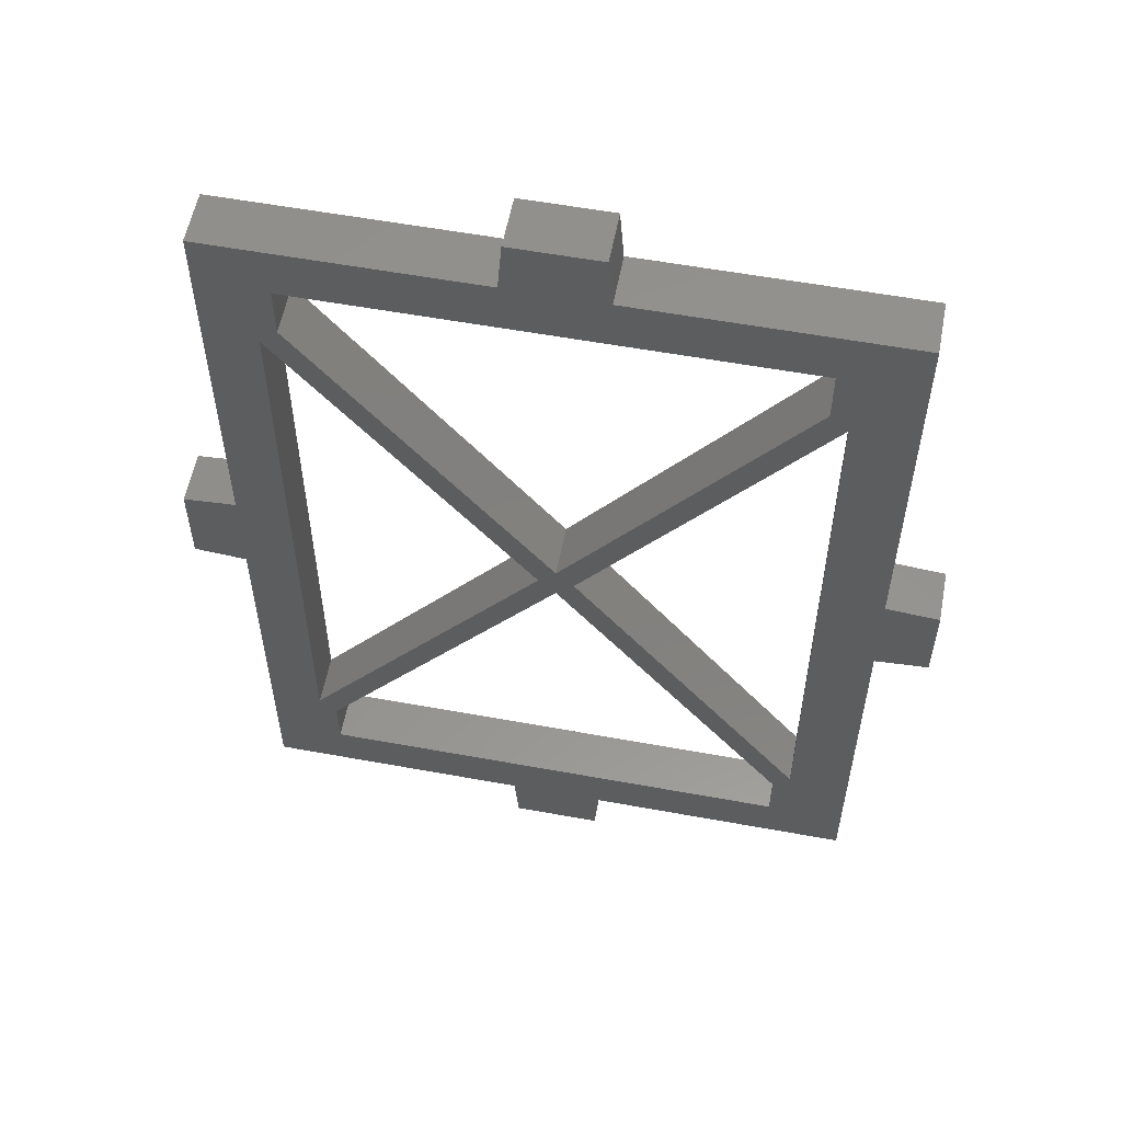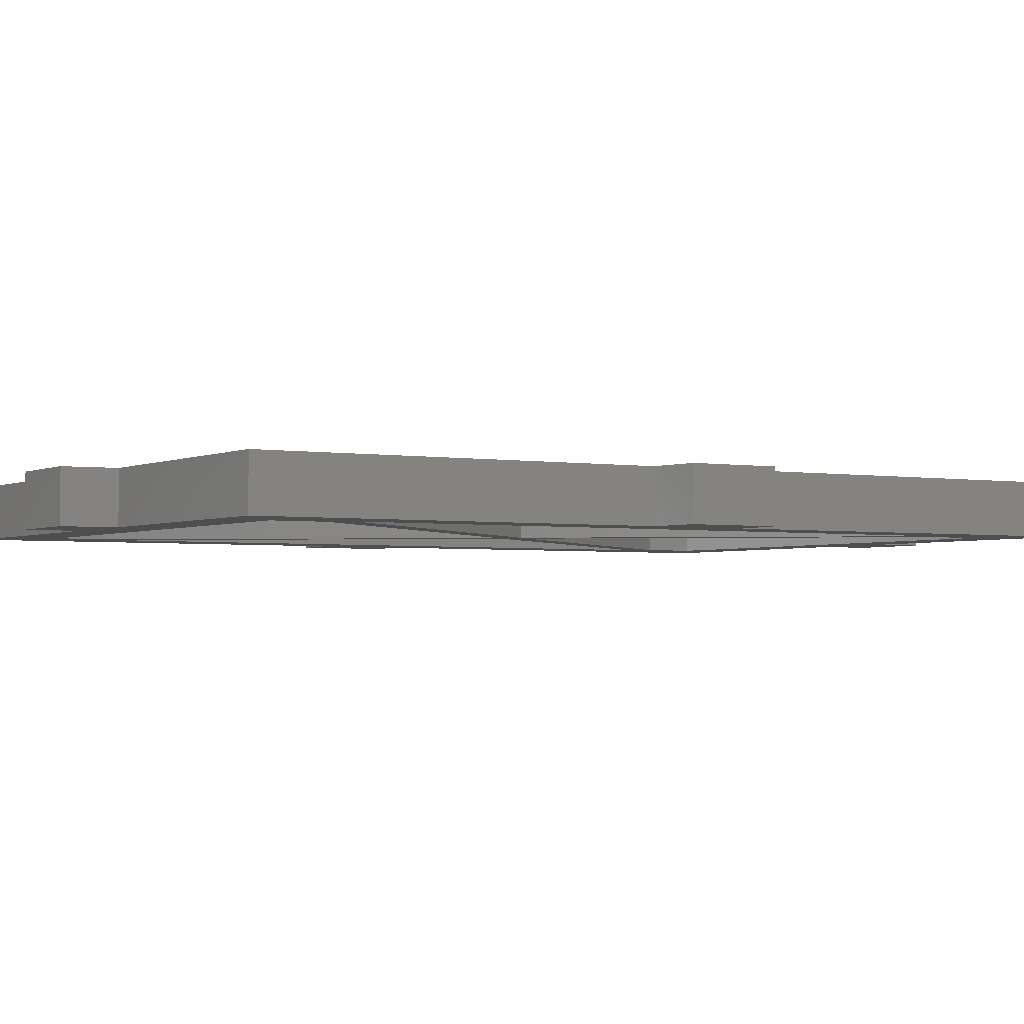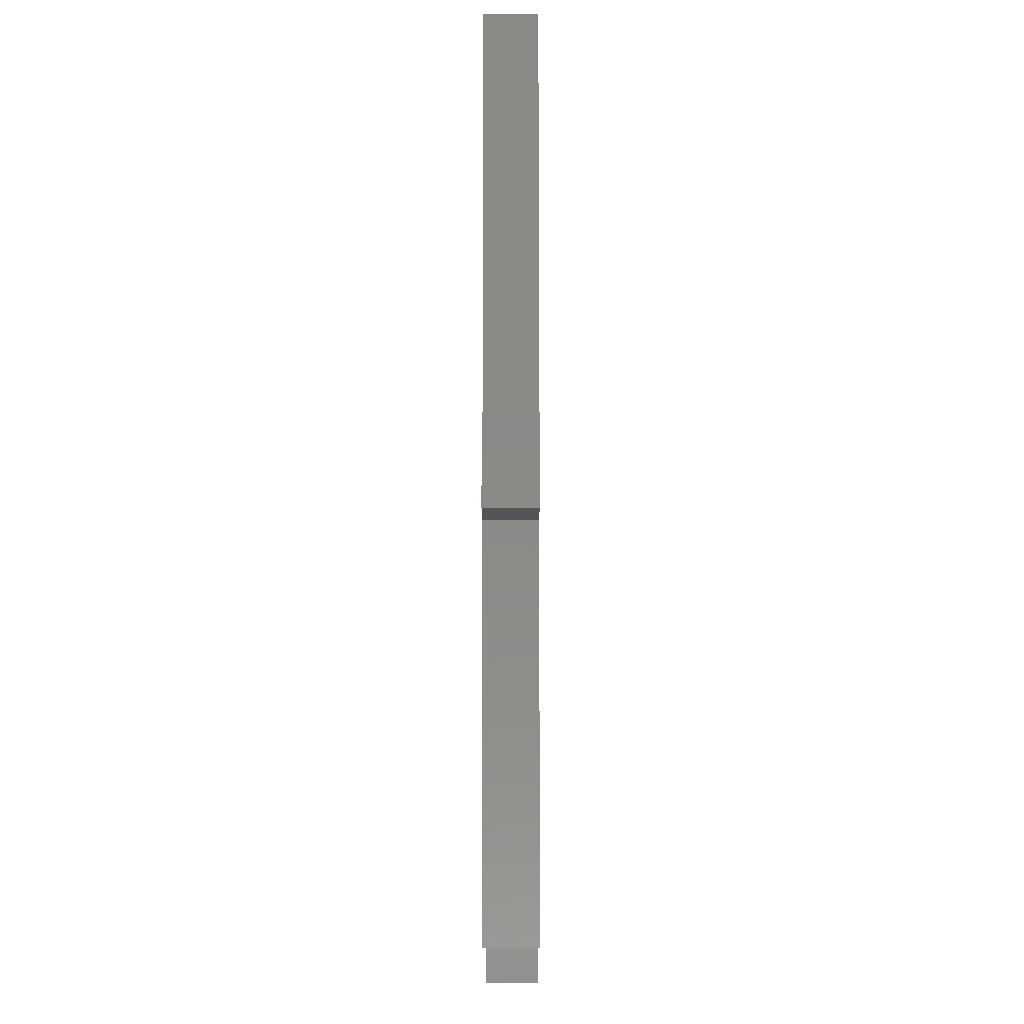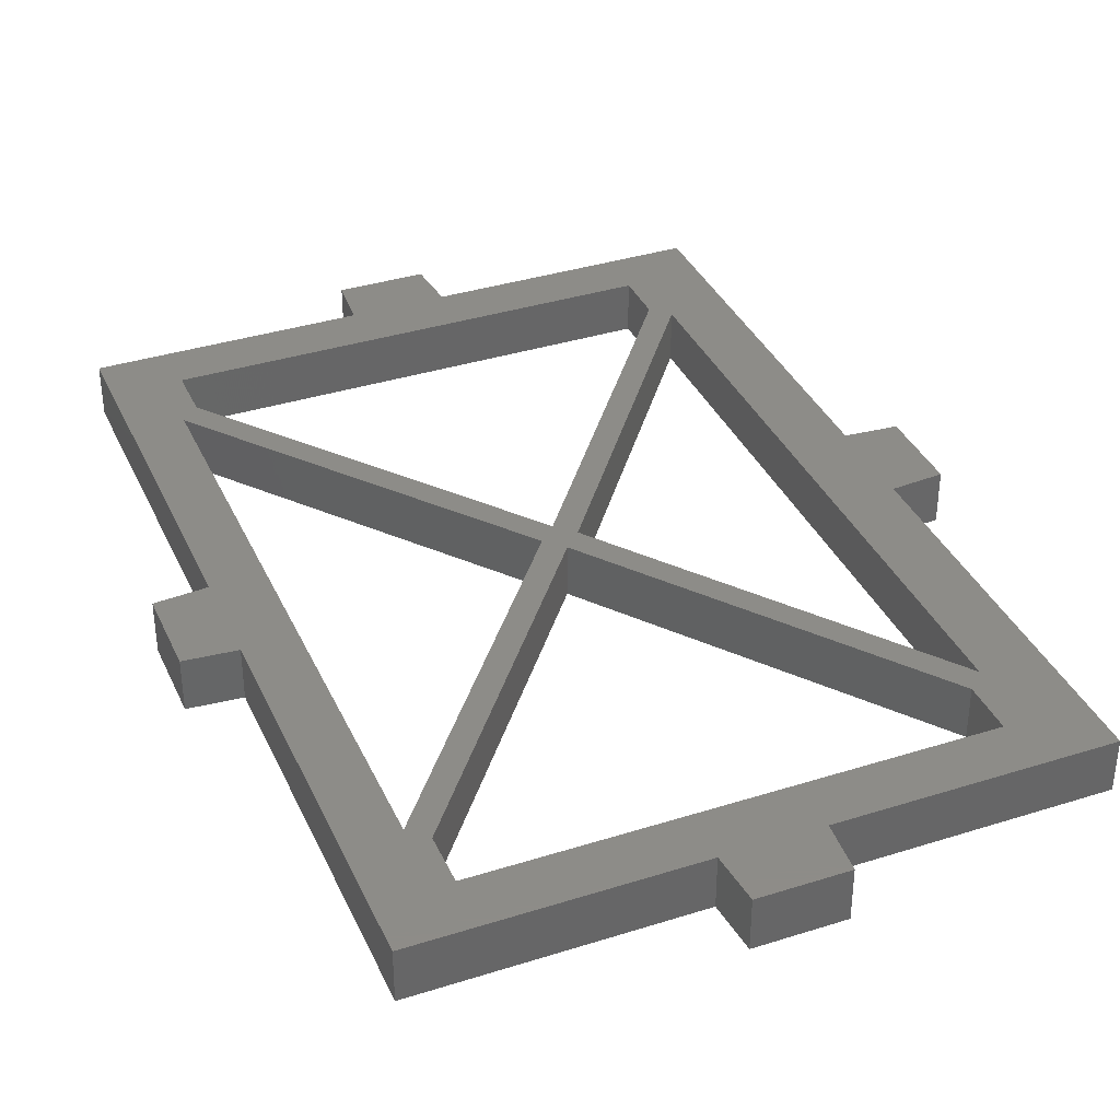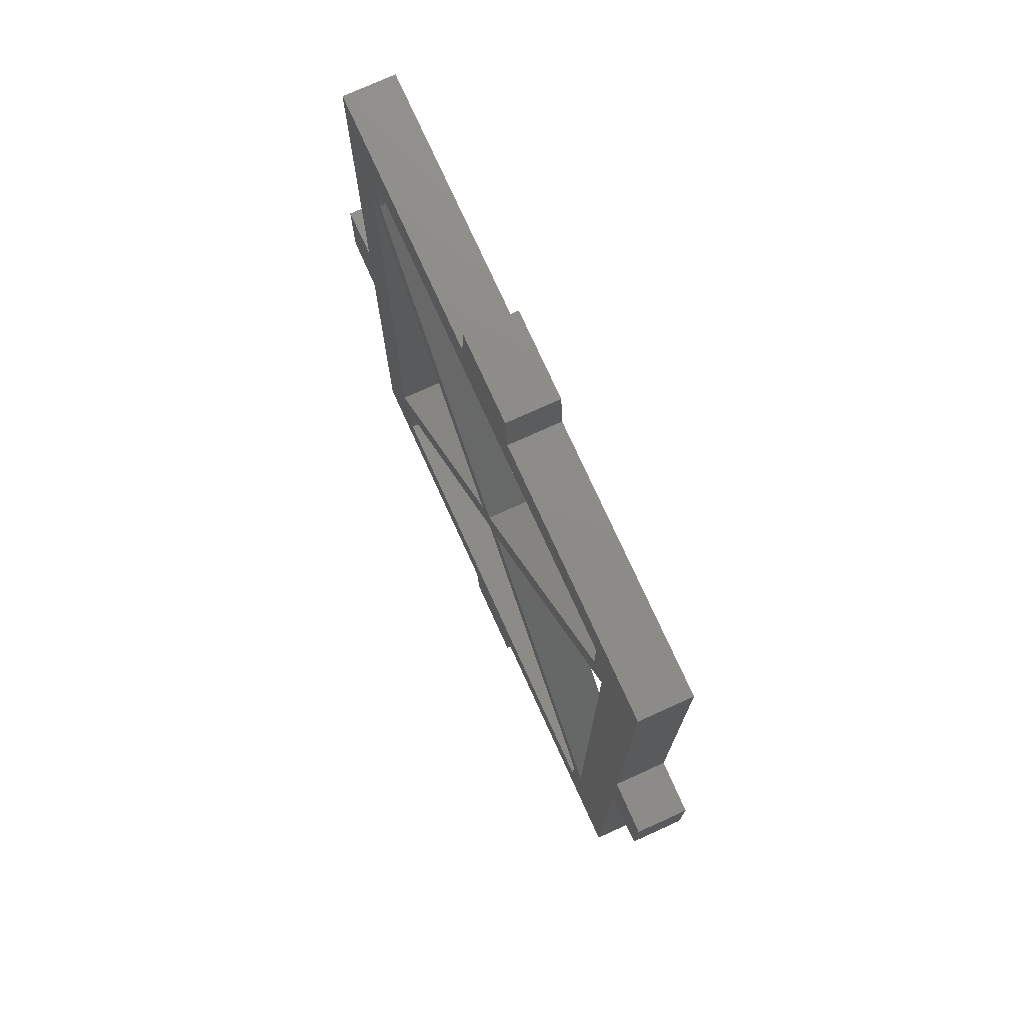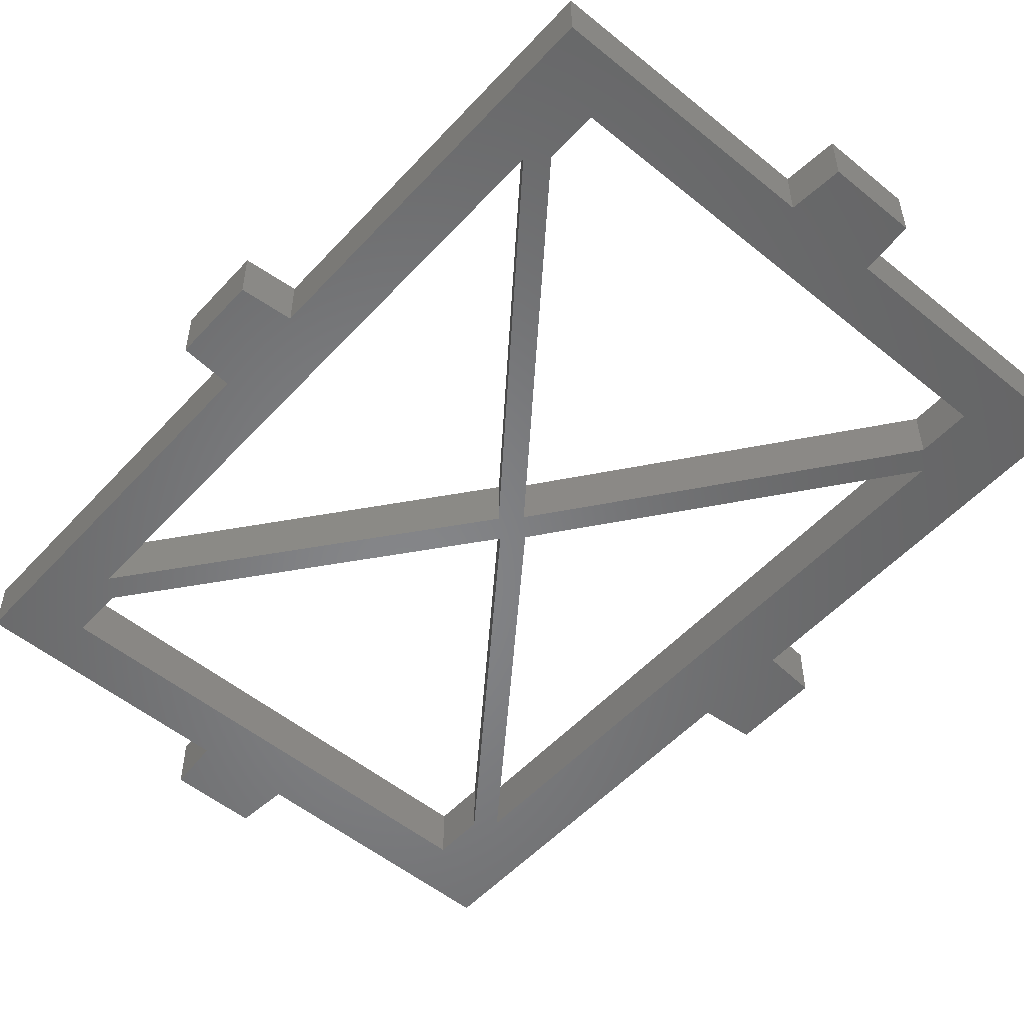
<metadata>
{"format":"stl","ext":"stl","renderer":"f3d","projection":"perspective","resolution":1024,"background":"white","views":[{"elev":57.0,"azim":10.8,"up":"+Y"},{"elev":-2.7,"azim":-121.6,"up":"+Z"},{"elev":-7.4,"azim":-89.8,"up":"+Y"},{"elev":36.5,"azim":-22.4,"up":"+Z"},{"elev":75.3,"azim":65.6,"up":"+Y"},{"elev":-53.1,"azim":-41.2,"up":"+Z"}]}
</metadata>
<code>
# stl→obj: 72 verts, 156 faces
v 17.2 -30 0
v 11.1 -30 0
v 15.4 -28.8 0
v 17.2 -21.1 0
v 17.2 -18.9 0
v 18.4 -21 0
v 8.9 -10 0
v 9 -8.8 0
v 11 -8.8 0
v 18.4 -19 0
v 15.8 -27.2 0
v 15.8 -12.8 0
v 11.1 -10 0
v 17.2 -10 0
v 2.8 -18.9 0
v 2.8 -10 0
v 4 -12.8 0
v 10 -19.6 0
v 9.6 -20 0
v 1.6 -21 0
v 1.6 -19 0
v 2.8 -21.1 0
v 11 -31.2 0
v 8.9 -30 0
v 9 -31.2 0
v 10.4 -20 0
v 10 -20.4 0
v 2.8 -30 0
v 4.4 -28.8 0
v 4.4 -12.4 0
v 4.4 -11.2 0
v 15.4 -12.4 0
v 15.4 -11.2 0
v 4 -27.2 0
v 4.4 -27.6 0
v 15.4 -27.6 0
v 15.4 -28.8 1.2
v 11.1 -30 1.2
v 17.2 -30 1.2
v 18.4 -21 1.2
v 17.2 -18.9 1.2
v 17.2 -21.1 1.2
v 11 -8.8 1.2
v 9 -8.8 1.2
v 8.9 -10 1.2
v 18.4 -19 1.2
v 15.8 -12.8 1.2
v 15.8 -27.2 1.2
v 11.1 -10 1.2
v 17.2 -10 1.2
v 4 -12.8 1.2
v 2.8 -10 1.2
v 2.8 -18.9 1.2
v 9.6 -20 1.2
v 10 -19.6 1.2
v 2.8 -21.1 1.2
v 1.6 -19 1.2
v 1.6 -21 1.2
v 8.9 -30 1.2
v 11 -31.2 1.2
v 9 -31.2 1.2
v 10 -20.4 1.2
v 10.4 -20 1.2
v 4.4 -28.8 1.2
v 2.8 -30 1.2
v 4.4 -12.4 1.2
v 4.4 -11.2 1.2
v 15.4 -11.2 1.2
v 15.4 -12.4 1.2
v 4.4 -27.6 1.2
v 4 -27.2 1.2
v 15.4 -27.6 1.2
f 1 2 3
f 4 5 6
f 7 8 9
f 6 5 10
f 4 11 12
f 1 11 4
f 7 9 13
f 14 5 12
f 15 16 17
f 18 19 17
f 20 21 22
f 2 23 24
f 22 21 15
f 24 23 25
f 26 27 18
f 24 28 29
f 1 3 11
f 5 4 12
f 17 30 18
f 17 16 31
f 31 16 7
f 32 33 12
f 33 13 14
f 7 33 31
f 13 33 7
f 34 35 29
f 34 28 22
f 14 12 33
f 12 18 32
f 18 12 26
f 27 34 19
f 17 31 30
f 22 15 34
f 15 17 34
f 27 19 18
f 11 36 27
f 29 28 34
f 2 24 3
f 24 29 3
f 26 11 27
f 27 35 34
f 11 3 36
f 37 38 39
f 40 41 42
f 43 44 45
f 46 41 40
f 47 48 42
f 42 48 39
f 49 43 45
f 47 41 50
f 51 52 53
f 51 54 55
f 56 57 58
f 59 60 38
f 53 57 56
f 61 60 59
f 55 62 63
f 64 65 59
f 48 37 39
f 47 42 41
f 55 66 51
f 67 52 51
f 45 52 67
f 47 68 69
f 50 49 68
f 67 68 45
f 45 68 49
f 64 70 71
f 56 65 71
f 68 47 50
f 69 55 47
f 63 47 55
f 54 71 62
f 66 67 51
f 71 53 56
f 71 51 53
f 55 54 62
f 62 72 48
f 71 65 64
f 37 59 38
f 37 64 59
f 62 48 63
f 71 70 62
f 72 37 48
f 1 38 2
f 1 39 38
f 4 39 1
f 4 42 39
f 6 42 4
f 6 40 42
f 10 40 6
f 10 46 40
f 5 46 10
f 5 41 46
f 14 41 5
f 14 50 41
f 13 50 14
f 13 49 50
f 9 49 13
f 9 43 49
f 8 43 9
f 8 44 43
f 7 44 8
f 7 45 44
f 16 45 7
f 16 52 45
f 15 52 16
f 15 53 52
f 21 53 15
f 21 57 53
f 20 57 21
f 20 58 57
f 22 58 20
f 22 56 58
f 28 56 22
f 28 65 56
f 24 65 28
f 24 59 65
f 25 59 24
f 25 61 59
f 23 61 25
f 23 60 61
f 2 60 23
f 2 38 60
f 31 67 30
f 66 30 67
f 33 68 31
f 67 31 68
f 32 69 33
f 68 33 69
f 18 55 32
f 69 32 55
f 30 66 18
f 55 18 66
f 12 47 26
f 63 26 47
f 11 48 12
f 47 12 48
f 26 63 11
f 48 11 63
f 19 54 17
f 51 17 54
f 34 71 19
f 54 19 71
f 17 51 34
f 71 34 51
f 35 70 29
f 64 29 70
f 27 62 35
f 70 35 62
f 36 72 27
f 62 27 72
f 3 37 36
f 72 36 37
f 29 64 3
f 37 3 64

</code>
